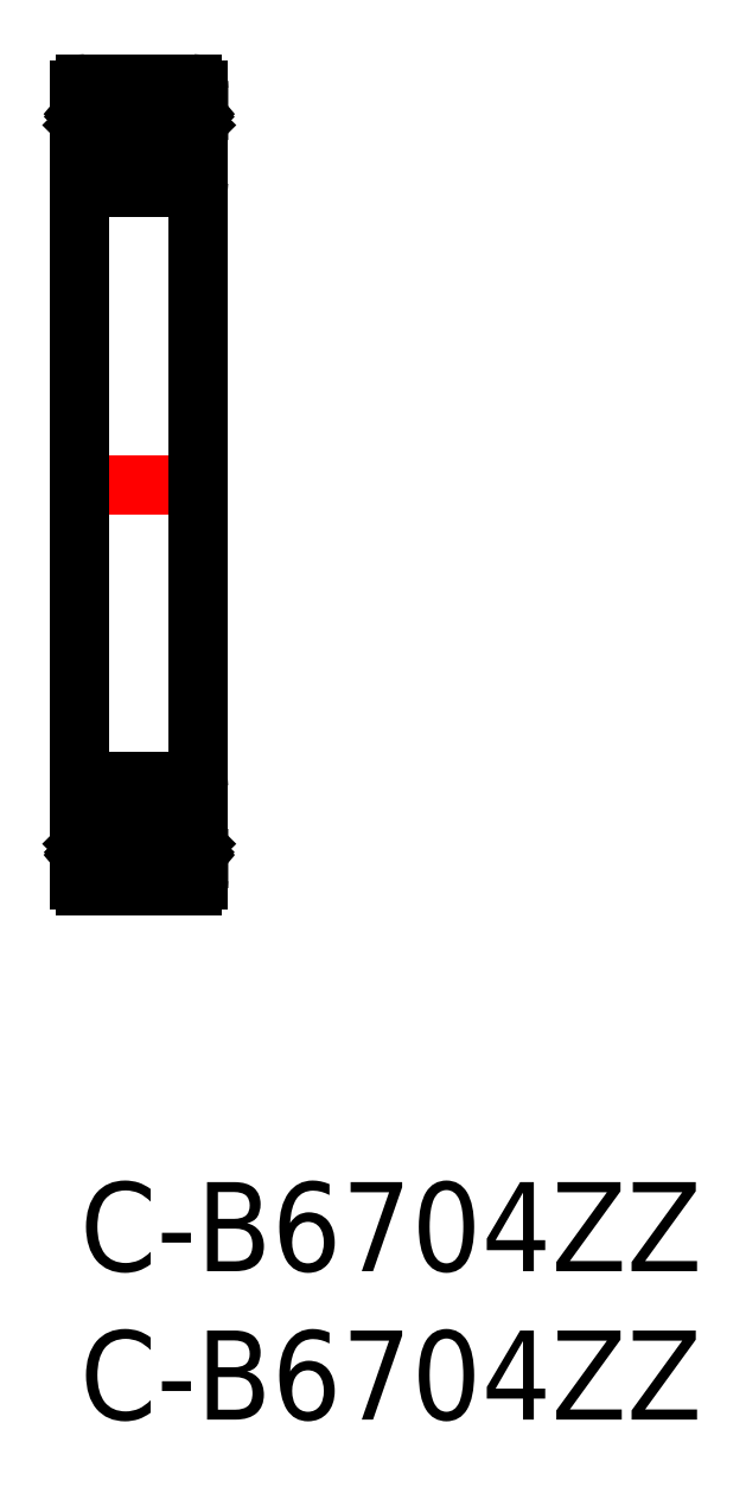
<metadata>
{"format":"dxf","ext":"dxf","renderer":"ezdxf+matplotlib","layout":"modelspace","background":"white","min_lineweight":24,"dpi":150}
</metadata>
<code>
0
SECTION
2
ENTITIES
0
INSERT
8
MSM_CONTINUOUS
2
*U7
10
0
20
0
30
0
0
INSERT
8
MSM_CONTINUOUS
2
*U8
10
0
20
0
30
0
0
LINE
8
MSM_CENTER
10
-1
20
23.5
30
0
11
5
21
23.5
31
0
0
LINE
8
MSM_CONTINUOUS
10
0
20
36.8
30
0
11
0
21
10.2
31
0
0
LINE
8
MSM_CONTINUOUS
10
4
20
36.8
30
0
11
4
21
10.2
31
0
0
LINE
8
MSM_CONTINUOUS
10
0.2
20
37
30
0
11
3.8
21
37
31
0
0
LINE
8
MSM_CONTINUOUS
10
0.2
20
33.5
30
0
11
3.8
21
33.5
31
0
0
LINE
8
MSM_CONTINUOUS
10
0
20
34.68
30
0
11
1.513
21
34.68
31
0
0
LINE
8
MSM_CONTINUOUS
10
0
20
36.1
30
0
11
0.1823
21
36.1
31
0
0
LINE
8
MSM_CONTINUOUS
10
0.4535
20
35.94
30
0
11
1.706
21
35.94
31
0
0
ARC
8
MSM_CONTINUOUS
10
0.3384
20
36.13
30
0
40
0.09768
50
4.997
51
140
0
LINE
8
MSM_CONTINUOUS
10
0.2061
20
35.58
30
0
11
0.2061
21
34.83
31
0
0
LINE
8
MSM_CONTINUOUS
10
0.141
20
35.61
30
0
11
0.141
21
34.83
31
0
0
LINE
8
MSM_CONTINUOUS
10
0.1823
20
36.1
30
0
11
0.2636
21
36.2
31
0
0
LINE
8
MSM_CONTINUOUS
10
0.2403
20
35.97
30
0
11
0.1904
21
36.01
31
0
0
LINE
8
MSM_CONTINUOUS
10
0.3852
20
35.85
30
0
11
0.141
21
35.61
31
0
0
LINE
8
MSM_CONTINUOUS
10
0.4503
20
35.82
30
0
11
0.2061
21
35.58
31
0
0
LINE
8
MSM_CONTINUOUS
10
0.03256
20
36.1
30
0
11
0.1823
21
36.1
31
0
0
ARC
8
MSM_CONTINUOUS
10
0.2322
20
36.06
30
0
40
0.06512
50
140
51
230.1
0
LINE
8
MSM_CONTINUOUS
10
0.3711
20
36.14
30
0
11
0.3852
21
35.85
31
0
0
LINE
8
MSM_CONTINUOUS
10
0.4503
20
35.98
30
0
11
0.4503
21
35.82
31
0
0
LINE
8
MSM_CONTINUOUS
10
0.282
20
36.02
30
0
11
0.2322
21
36.06
31
0
0
LINE
8
MSM_CONTINUOUS
10
0.2403
20
35.97
30
0
11
0.282
21
36.02
31
0
0
LINE
8
MSM_CONTINUOUS
10
0.2322
20
36.06
30
0
11
0.3137
21
36.16
31
0
0
ARC
8
MSM_CONTINUOUS
10
0.3386
20
36.13
30
0
40
0.03256
50
2.82
51
140
0
LINE
8
MSM_CONTINUOUS
10
0.4358
20
36.14
30
0
11
0.4535
21
35.94
31
0
0
LINE
8
MSM_CONTINUOUS
10
0.141
20
34.83
30
0
11
0.2061
21
34.83
31
0
0
LINE
8
MSM_CONTINUOUS
10
2.294
20
35.94
30
0
11
3.547
21
35.94
31
0
0
LINE
8
MSM_CONTINUOUS
10
2.463
20
34.68
30
0
11
2.487
21
34.68
31
0
0
LINE
8
MSM_CONTINUOUS
10
3.564
20
36.14
30
0
11
3.547
21
35.94
31
0
0
ARC
8
MSM_CONTINUOUS
10
3.661
20
36.13
30
0
40
0.03256
50
40
51
177.2
0
LINE
8
MSM_CONTINUOUS
10
3.768
20
36.06
30
0
11
3.686
21
36.16
31
0
0
LINE
8
MSM_CONTINUOUS
10
3.76
20
35.97
30
0
11
3.718
21
36.02
31
0
0
LINE
8
MSM_CONTINUOUS
10
3.718
20
36.02
30
0
11
3.768
21
36.06
31
0
0
LINE
8
MSM_CONTINUOUS
10
3.55
20
35.98
30
0
11
3.55
21
35.82
31
0
0
LINE
8
MSM_CONTINUOUS
10
3.629
20
36.14
30
0
11
3.615
21
35.85
31
0
0
ARC
8
MSM_CONTINUOUS
10
3.768
20
36.06
30
0
40
0.06512
50
309.9
51
40
0
LINE
8
MSM_CONTINUOUS
10
3.55
20
35.82
30
0
11
3.794
21
35.58
31
0
0
LINE
8
MSM_CONTINUOUS
10
3.615
20
35.85
30
0
11
3.859
21
35.61
31
0
0
LINE
8
MSM_CONTINUOUS
10
3.76
20
35.97
30
0
11
3.81
21
36.01
31
0
0
LINE
8
MSM_CONTINUOUS
10
3.818
20
36.1
30
0
11
3.736
21
36.2
31
0
0
ARC
8
MSM_CONTINUOUS
10
3.662
20
36.13
30
0
40
0.09768
50
40
51
175
0
LINE
8
MSM_CONTINUOUS
10
3.967
20
36.1
30
0
11
3.818
21
36.1
31
0
0
LINE
8
MSM_CONTINUOUS
10
4
20
36.1
30
0
11
3.818
21
36.1
31
0
0
LINE
8
MSM_CONTINUOUS
10
3.859
20
34.83
30
0
11
3.794
21
34.83
31
0
0
LINE
8
MSM_CONTINUOUS
10
3.859
20
35.61
30
0
11
3.859
21
34.83
31
0
0
LINE
8
MSM_CONTINUOUS
10
3.794
20
35.58
30
0
11
3.794
21
34.83
31
0
0
CIRCLE
8
MSM_CONTINUOUS
10
2
20
35.25
30
0
40
0.75
0
LINE
8
MSM_CONTINUOUS
10
2.487
20
34.68
30
0
11
4
21
34.68
31
0
0
LINE
8
MSM_CONTINUOUS
10
2.487
20
12.32
30
0
11
4
21
12.32
31
0
0
CIRCLE
8
MSM_CONTINUOUS
10
2
20
11.75
30
0
40
0.75
0
LINE
8
MSM_CONTINUOUS
10
3.794
20
11.42
30
0
11
3.794
21
12.17
31
0
0
LINE
8
MSM_CONTINUOUS
10
3.859
20
11.39
30
0
11
3.859
21
12.17
31
0
0
LINE
8
MSM_CONTINUOUS
10
3.859
20
12.17
30
0
11
3.794
21
12.17
31
0
0
LINE
8
MSM_CONTINUOUS
10
4
20
10.9
30
0
11
3.818
21
10.9
31
0
0
LINE
8
MSM_CONTINUOUS
10
3.967
20
10.9
30
0
11
3.818
21
10.9
31
0
0
ARC
8
MSM_CONTINUOUS
10
3.662
20
10.87
30
0
40
0.09768
50
185
51
320
0
LINE
8
MSM_CONTINUOUS
10
3.818
20
10.9
30
0
11
3.736
21
10.8
31
0
0
LINE
8
MSM_CONTINUOUS
10
3.76
20
11.03
30
0
11
3.81
21
10.99
31
0
0
LINE
8
MSM_CONTINUOUS
10
3.615
20
11.15
30
0
11
3.859
21
11.39
31
0
0
LINE
8
MSM_CONTINUOUS
10
3.55
20
11.18
30
0
11
3.794
21
11.42
31
0
0
ARC
8
MSM_CONTINUOUS
10
3.768
20
10.94
30
0
40
0.06512
50
320
51
50.08
0
LINE
8
MSM_CONTINUOUS
10
3.629
20
10.86
30
0
11
3.615
21
11.15
31
0
0
LINE
8
MSM_CONTINUOUS
10
3.55
20
11.02
30
0
11
3.55
21
11.18
31
0
0
LINE
8
MSM_CONTINUOUS
10
3.718
20
10.98
30
0
11
3.768
21
10.94
31
0
0
LINE
8
MSM_CONTINUOUS
10
3.76
20
11.03
30
0
11
3.718
21
10.98
31
0
0
LINE
8
MSM_CONTINUOUS
10
3.768
20
10.94
30
0
11
3.686
21
10.84
31
0
0
ARC
8
MSM_CONTINUOUS
10
3.661
20
10.87
30
0
40
0.03256
50
182.8
51
320
0
LINE
8
MSM_CONTINUOUS
10
3.564
20
10.86
30
0
11
3.547
21
11.06
31
0
0
LINE
8
MSM_CONTINUOUS
10
2.463
20
12.32
30
0
11
2.487
21
12.32
31
0
0
LINE
8
MSM_CONTINUOUS
10
2.294
20
11.06
30
0
11
3.547
21
11.06
31
0
0
LINE
8
MSM_CONTINUOUS
10
0.141
20
12.17
30
0
11
0.2061
21
12.17
31
0
0
LINE
8
MSM_CONTINUOUS
10
0.4358
20
10.86
30
0
11
0.4535
21
11.06
31
0
0
ARC
8
MSM_CONTINUOUS
10
0.3386
20
10.87
30
0
40
0.03256
50
220
51
357.2
0
LINE
8
MSM_CONTINUOUS
10
0.2322
20
10.94
30
0
11
0.3137
21
10.84
31
0
0
LINE
8
MSM_CONTINUOUS
10
0.2403
20
11.03
30
0
11
0.282
21
10.98
31
0
0
LINE
8
MSM_CONTINUOUS
10
0.282
20
10.98
30
0
11
0.2322
21
10.94
31
0
0
LINE
8
MSM_CONTINUOUS
10
0.4503
20
11.02
30
0
11
0.4503
21
11.18
31
0
0
LINE
8
MSM_CONTINUOUS
10
0.3711
20
10.86
30
0
11
0.3852
21
11.15
31
0
0
ARC
8
MSM_CONTINUOUS
10
0.2322
20
10.94
30
0
40
0.06512
50
129.9
51
220
0
LINE
8
MSM_CONTINUOUS
10
0.03256
20
10.9
30
0
11
0.1823
21
10.9
31
0
0
LINE
8
MSM_CONTINUOUS
10
0.4503
20
11.18
30
0
11
0.2061
21
11.42
31
0
0
LINE
8
MSM_CONTINUOUS
10
0.3852
20
11.15
30
0
11
0.141
21
11.39
31
0
0
LINE
8
MSM_CONTINUOUS
10
0.2403
20
11.03
30
0
11
0.1904
21
10.99
31
0
0
LINE
8
MSM_CONTINUOUS
10
0.1823
20
10.9
30
0
11
0.2636
21
10.8
31
0
0
LINE
8
MSM_CONTINUOUS
10
0.141
20
11.39
30
0
11
0.141
21
12.17
31
0
0
LINE
8
MSM_CONTINUOUS
10
0.2061
20
11.42
30
0
11
0.2061
21
12.17
31
0
0
ARC
8
MSM_CONTINUOUS
10
0.3384
20
10.87
30
0
40
0.09768
50
220
51
355
0
LINE
8
MSM_CONTINUOUS
10
0.4535
20
11.06
30
0
11
1.706
21
11.06
31
0
0
LINE
8
MSM_CONTINUOUS
10
0
20
10.9
30
0
11
0.1823
21
10.9
31
0
0
LINE
8
MSM_CONTINUOUS
10
0
20
12.32
30
0
11
1.513
21
12.32
31
0
0
LINE
8
MSM_CONTINUOUS
10
0.2
20
13.5
30
0
11
3.8
21
13.5
31
0
0
LINE
8
MSM_CONTINUOUS
10
0.2
20
10
30
0
11
3.8
21
10
31
0
0
ARC
8
MSM_CONTINUOUS
10
3.8
20
36.8
30
0
40
0.2
50
0
51
90
0
ARC
8
MSM_CONTINUOUS
10
0.2
20
36.8
30
0
40
0.2
50
90
51
180
0
ARC
8
MSM_CONTINUOUS
10
0.2
20
33.7
30
0
40
0.2
50
180
51
270
0
ARC
8
MSM_CONTINUOUS
10
3.8
20
33.7
30
0
40
0.2
50
270
51
0
0
ARC
8
MSM_CONTINUOUS
10
0.2
20
13.3
30
0
40
0.2
50
90
51
180
0
ARC
8
MSM_CONTINUOUS
10
3.8
20
13.3
30
0
40
0.2
50
0
51
90
0
ARC
8
MSM_CONTINUOUS
10
0.2
20
10.2
30
0
40
0.2
50
180
51
270
0
ARC
8
MSM_CONTINUOUS
10
3.8
20
10.2
30
0
40
0.2
50
270
51
0
0
ENDSEC
0
EOF

</code>
